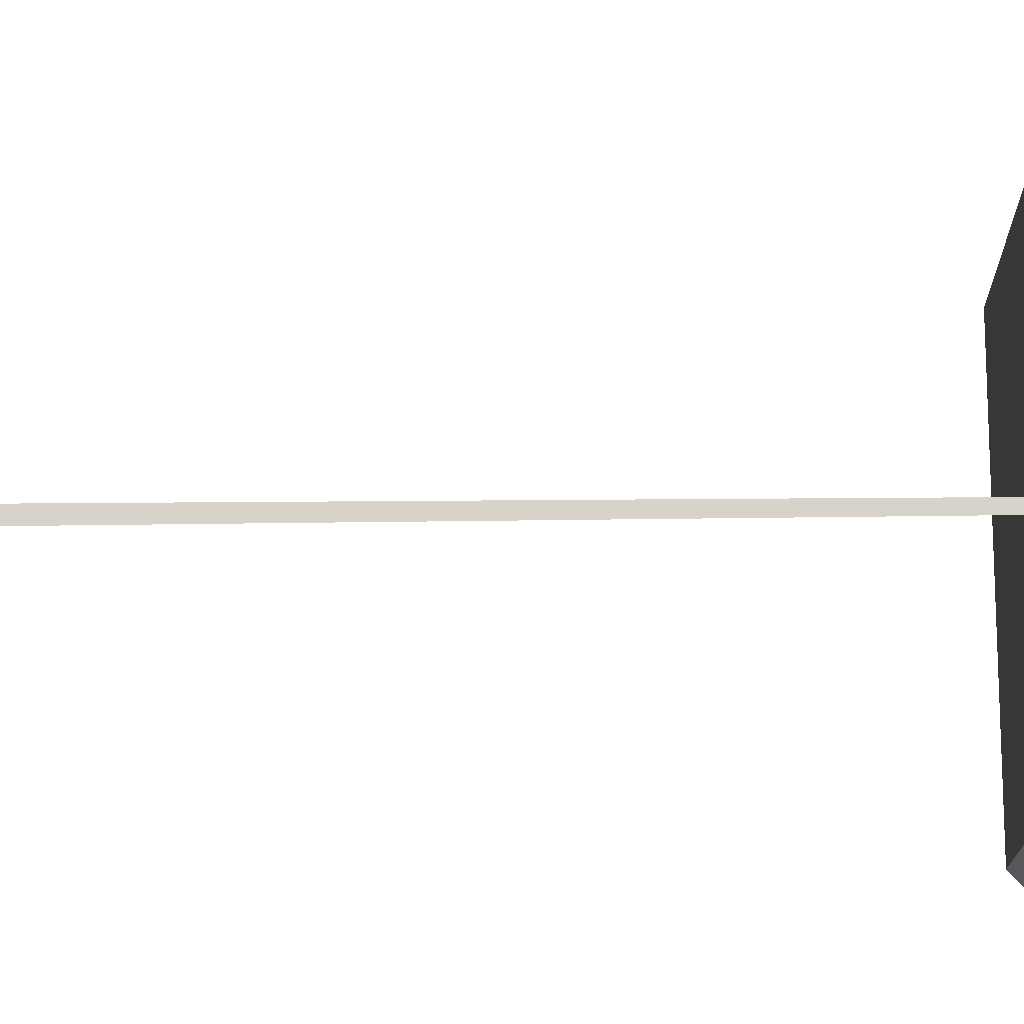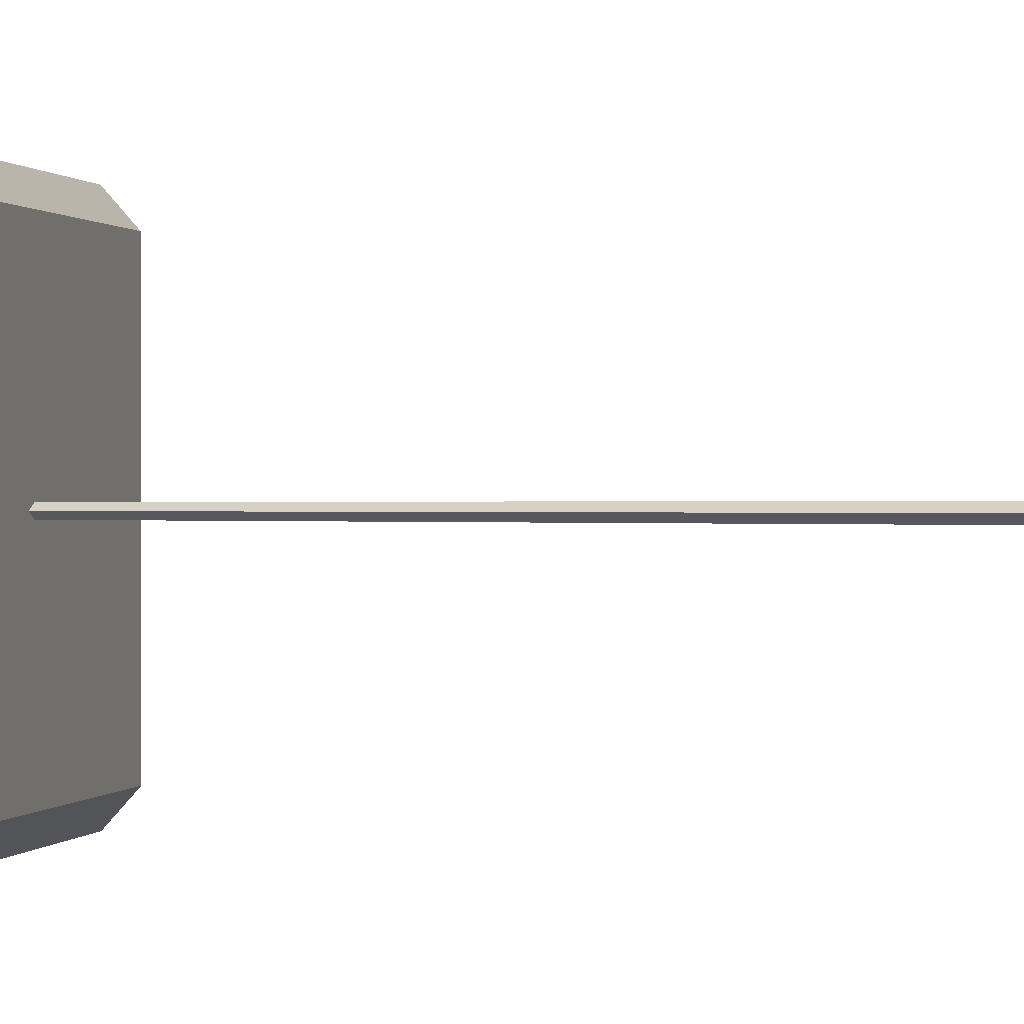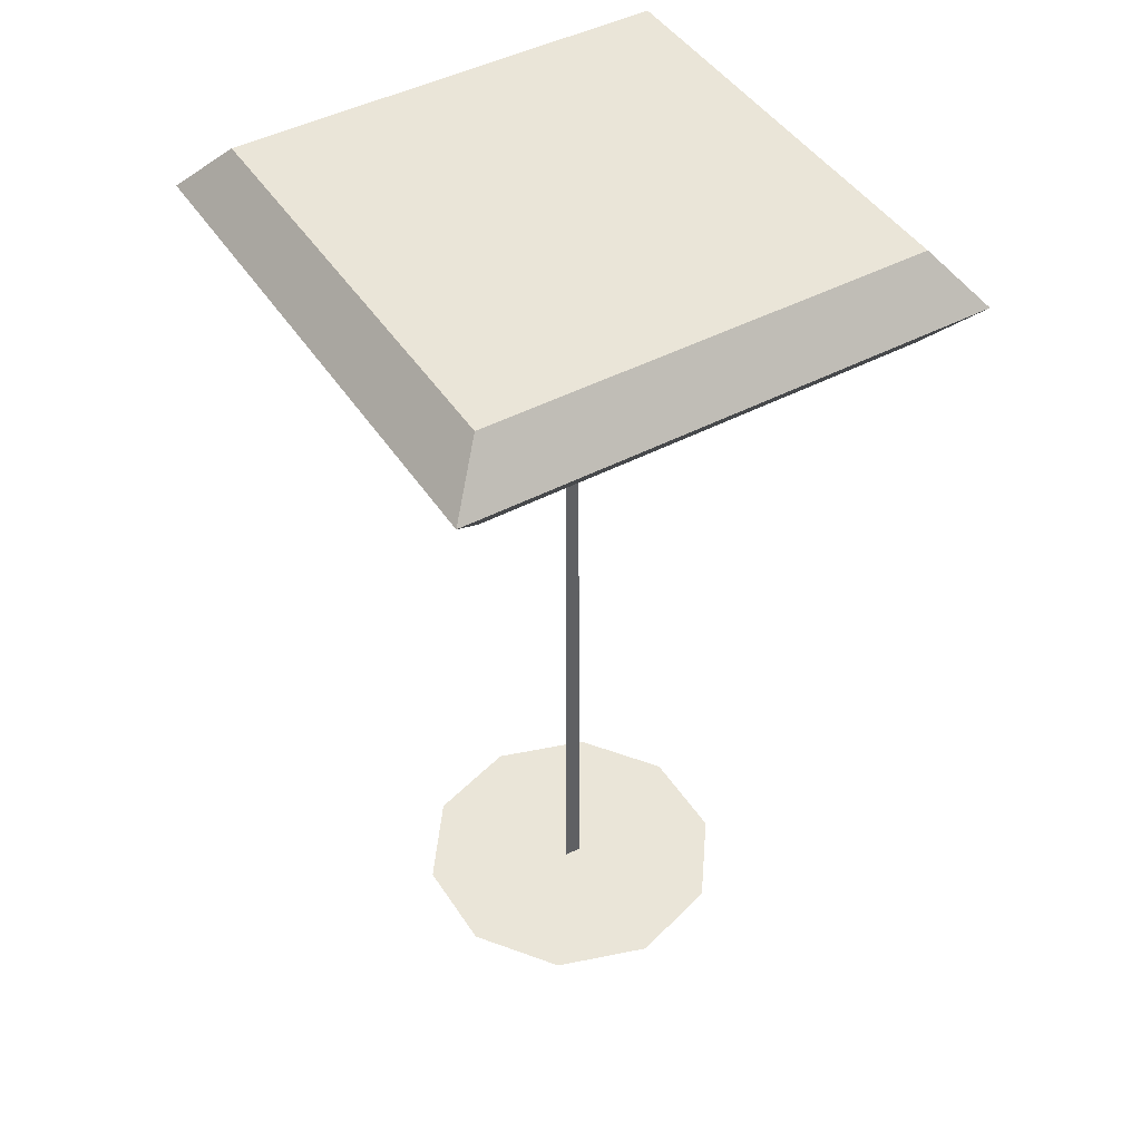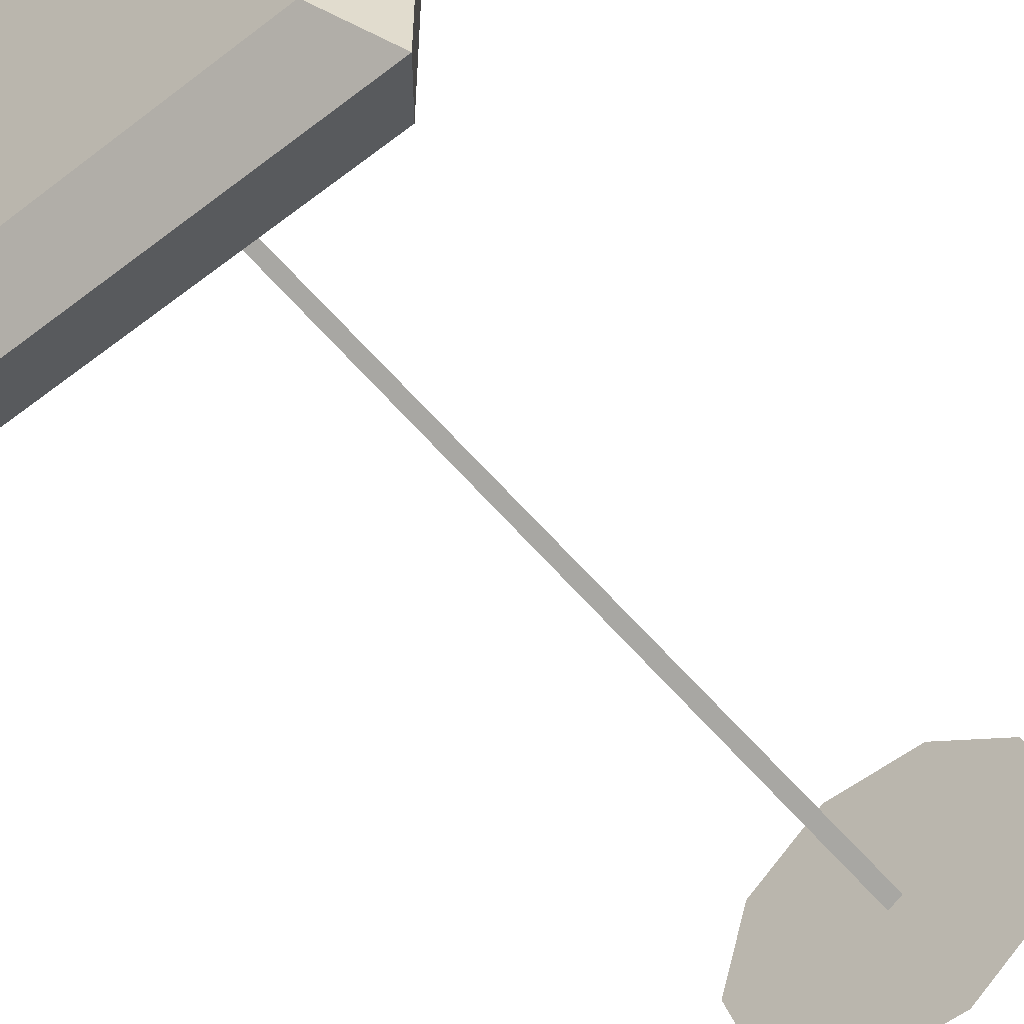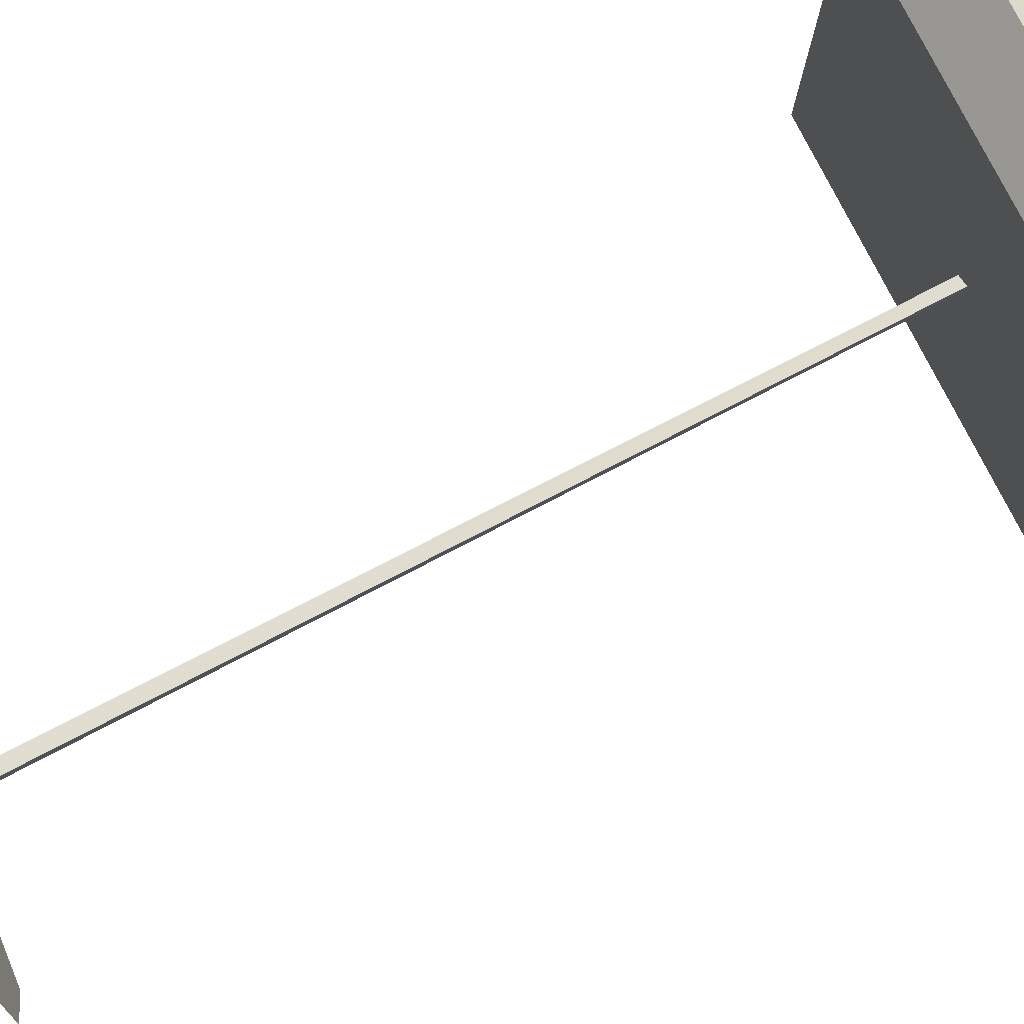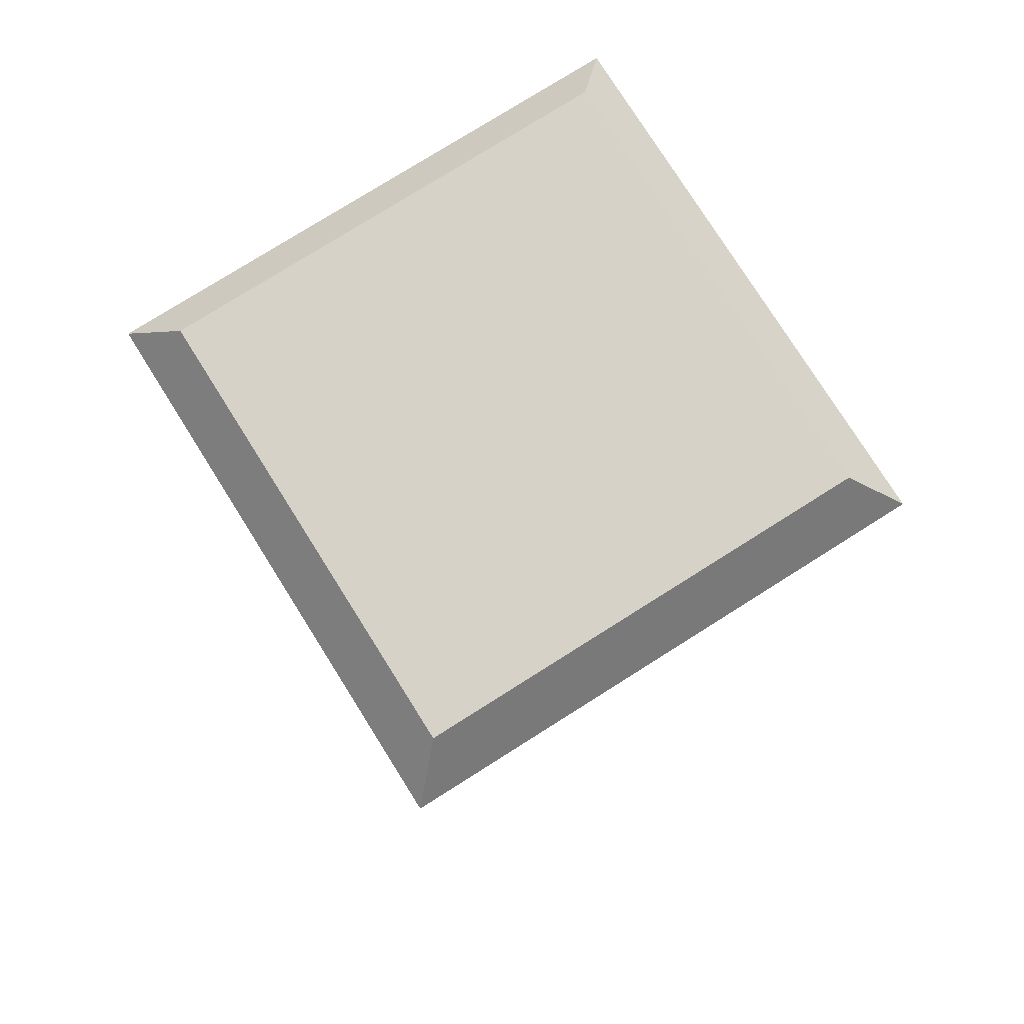
<metadata>
{"format":"obj","ext":"obj","renderer":"f3d","projection":"perspective","resolution":1024,"background":"white","views":[{"elev":-15.0,"azim":92.0,"up":"+Z"},{"elev":0.5,"azim":-75.6,"up":"+Z"},{"elev":45.5,"azim":58.8,"up":"+Y"},{"elev":-55.8,"azim":-141.0,"up":"+Z"},{"elev":79.2,"azim":62.8,"up":"+Z"},{"elev":77.7,"azim":-32.2,"up":"+Y"}]}
</metadata>
<code>
g PokestopFar_Base
v 0.4824 0.05188 -4.546e-08
v -1.059e-07 0.05188 5.717e-09
v 0.3902 0.05188 -0.2835
v 0.1491 0.05188 -0.4587
v -0.1491 0.05188 -0.4587
v -0.3902 0.05188 -0.2835
v -0.4824 0.05188 1.514e-07
v -1.059e-07 0.05188 5.717e-09
v -0.3902 0.05188 0.2835
v -0.4824 0.05188 1.514e-07
v -0.1491 0.05188 0.4587
v 0.1491 0.05188 0.4587
v 0.3902 0.05188 0.2835
v 0.4824 0.05188 -4.546e-08
v -0.02204 2.545 5.944e-09
v -0.0289 0.04917 6.993e-09
v 0.01445 0.04917 -0.02503
v 0.01102 2.545 -0.01909
v 0.01102 2.545 0.01909
v 0.01445 0.04917 0.02503
v -0.0289 0.04917 6.993e-09
v -0.02204 2.545 5.944e-09
v 0.01102 2.545 -0.01909
v 0.01445 0.04917 -0.02503
v 0.01445 0.04917 0.02503
v 0.01102 2.545 0.01909
v -0.6524 2.486 0.6524
v -0.7762 2.636 0.7762
v 0.7762 2.636 0.7762
v 0.6524 2.486 0.6524
v -0.7762 2.636 0.7762
v -0.6524 2.786 0.6524
v 0.6524 2.786 0.6524
v 0.7762 2.636 0.7762
v -0.6524 2.786 0.6524
v -0.6524 2.786 -0.6524
v 0.6524 2.786 -0.6524
v 0.6524 2.786 0.6524
v -0.6524 2.786 -0.6524
v -0.7762 2.636 -0.7762
v 0.7762 2.636 -0.7762
v 0.6524 2.786 -0.6524
v -0.7762 2.636 -0.7762
v -0.6524 2.486 -0.6524
v 0.6524 2.486 -0.6524
v 0.7762 2.636 -0.7762
v -0.6524 2.486 -0.6524
v -0.6524 2.486 0.6524
v 0.6524 2.486 0.6524
v 0.6524 2.486 -0.6524
v 0.6524 2.486 0.6524
v 0.7762 2.636 0.7762
v 0.7762 2.636 -0.7762
v 0.6524 2.486 -0.6524
v 0.7762 2.636 0.7762
v 0.6524 2.786 0.6524
v 0.6524 2.786 -0.6524
v 0.7762 2.636 -0.7762
v -0.6524 2.486 -0.6524
v -0.7762 2.636 -0.7762
v -0.7762 2.636 0.7762
v -0.6524 2.486 0.6524
v -0.7762 2.636 -0.7762
v -0.6524 2.786 -0.6524
v -0.6524 2.786 0.6524
v -0.7762 2.636 0.7762
g PokestopFar_Base_0
f 3 2 1
f 3 4 2
f 4 5 2
f 5 6 2
f 6 7 2
f 10 9 8
f 9 11 8
f 11 12 8
f 12 13 8
f 13 14 8
f 17 16 15
f 18 17 15
f 21 20 19
f 22 21 19
f 25 24 23
f 26 25 23
f 29 28 27
f 30 29 27
f 33 32 31
f 34 33 31
f 37 36 35
f 38 37 35
f 41 40 39
f 42 41 39
f 45 44 43
f 46 45 43
f 49 48 47
f 50 49 47
f 53 52 51
f 54 53 51
f 57 56 55
f 58 57 55
f 61 60 59
f 62 61 59
f 65 64 63
f 66 65 63

</code>
